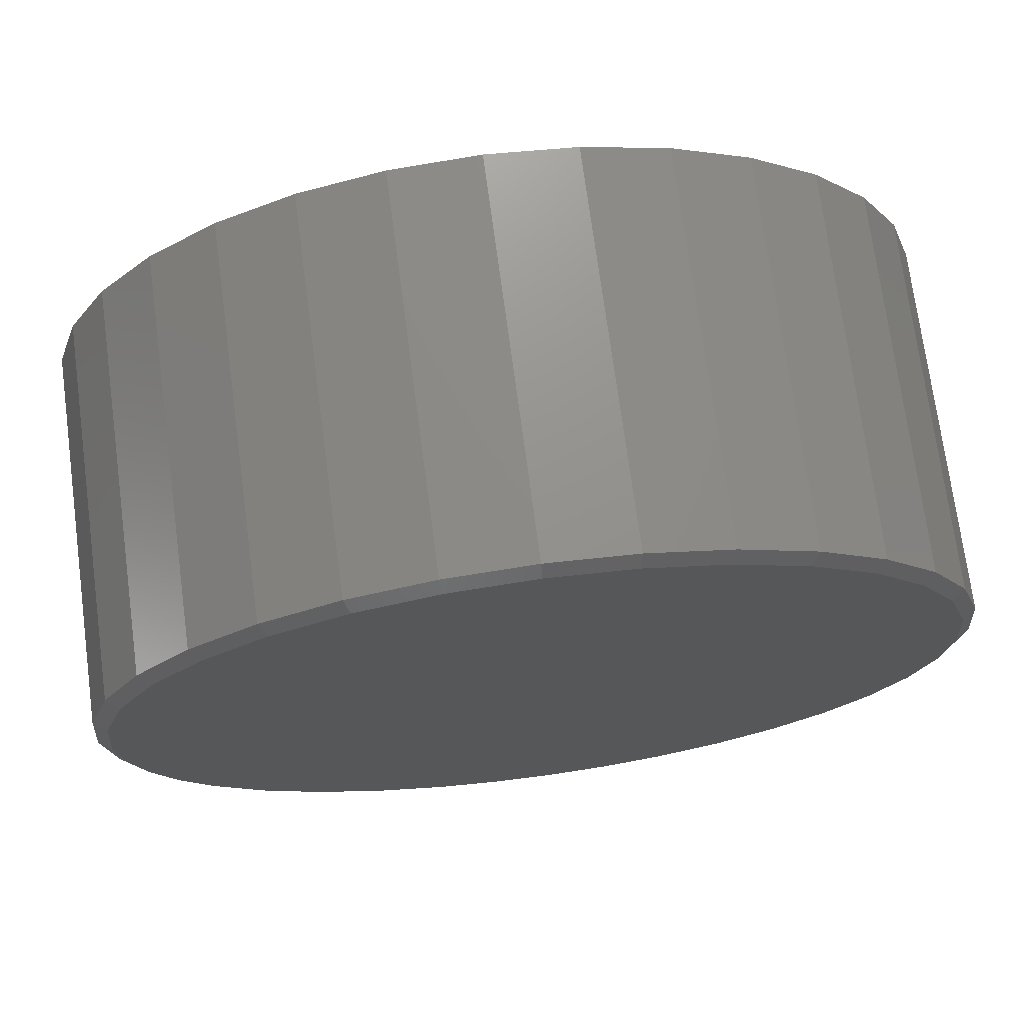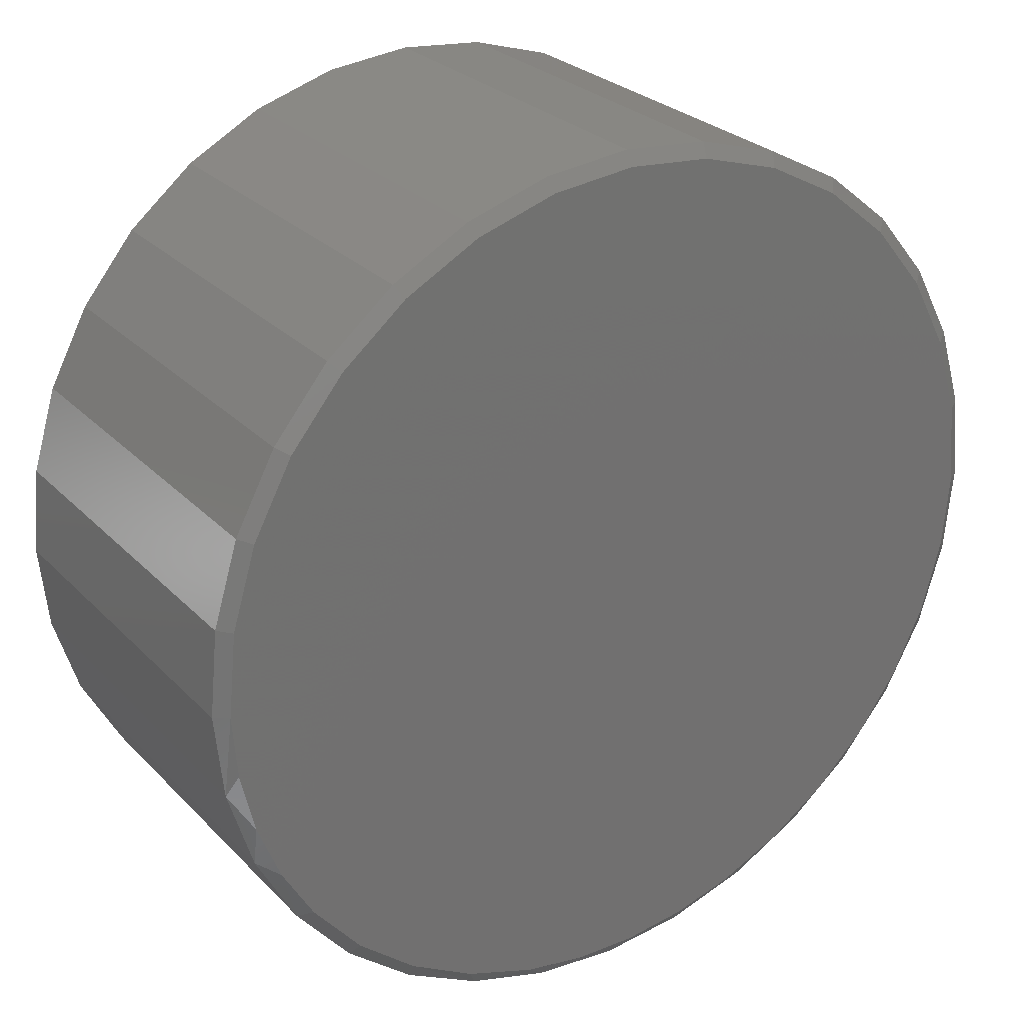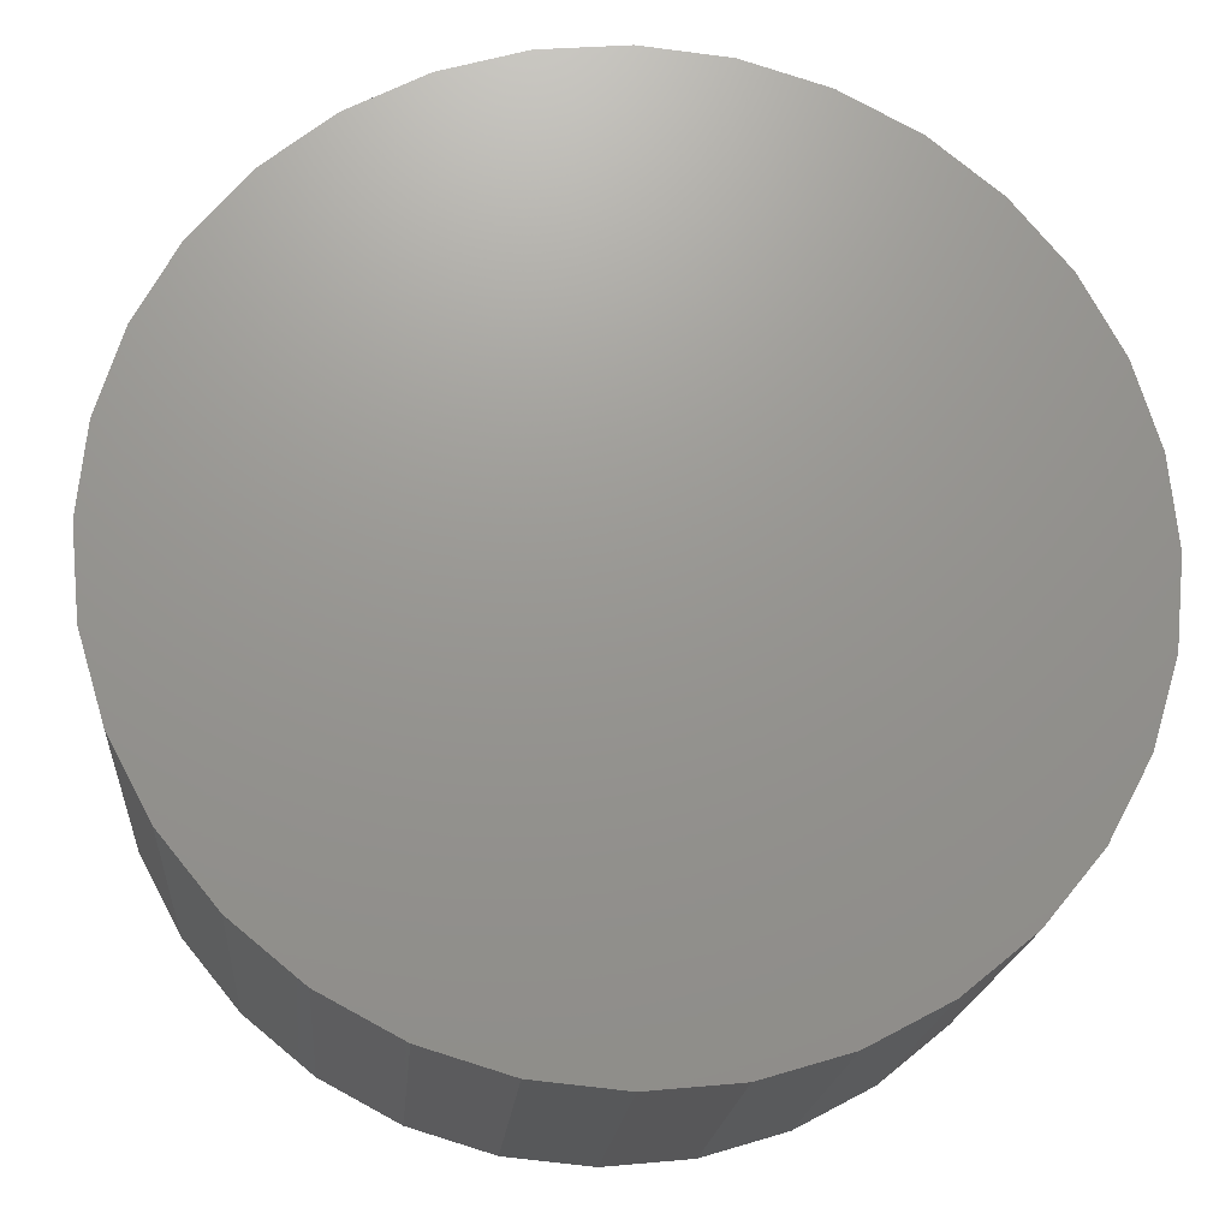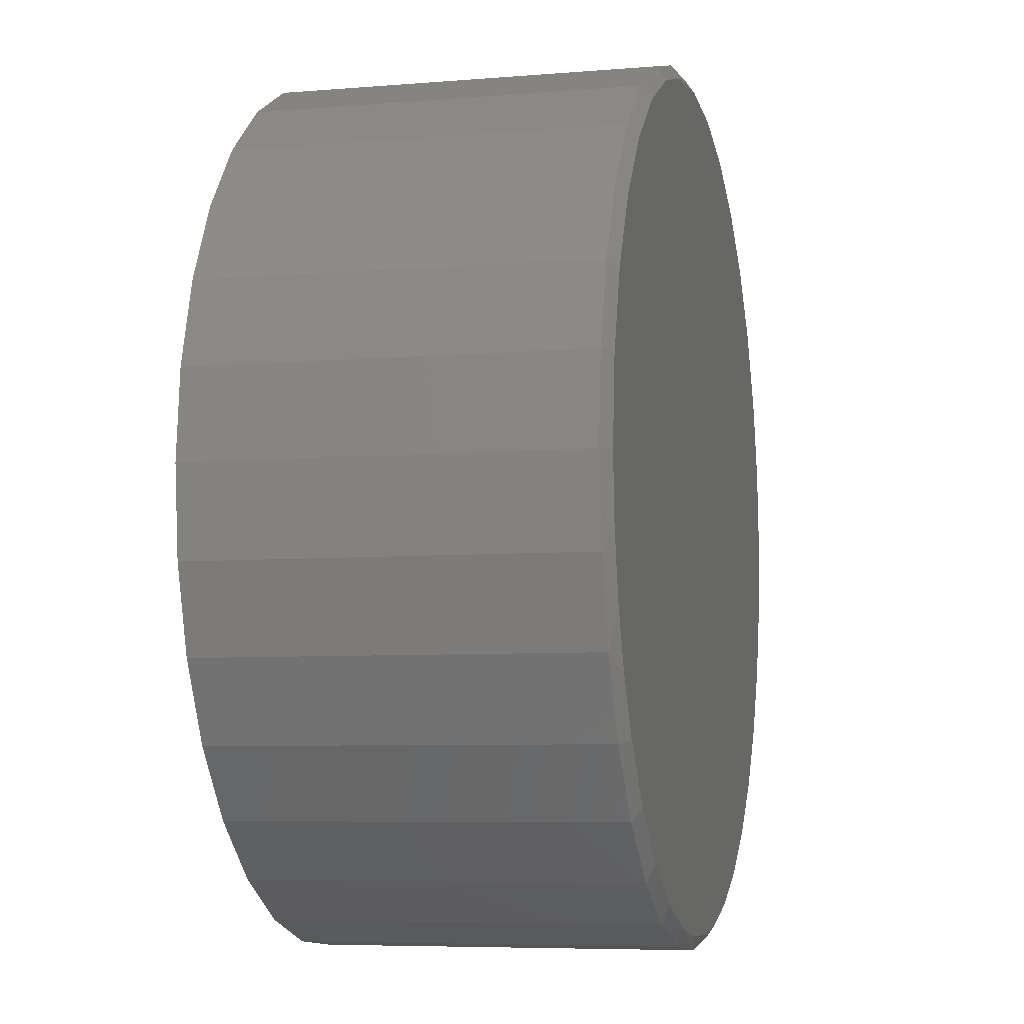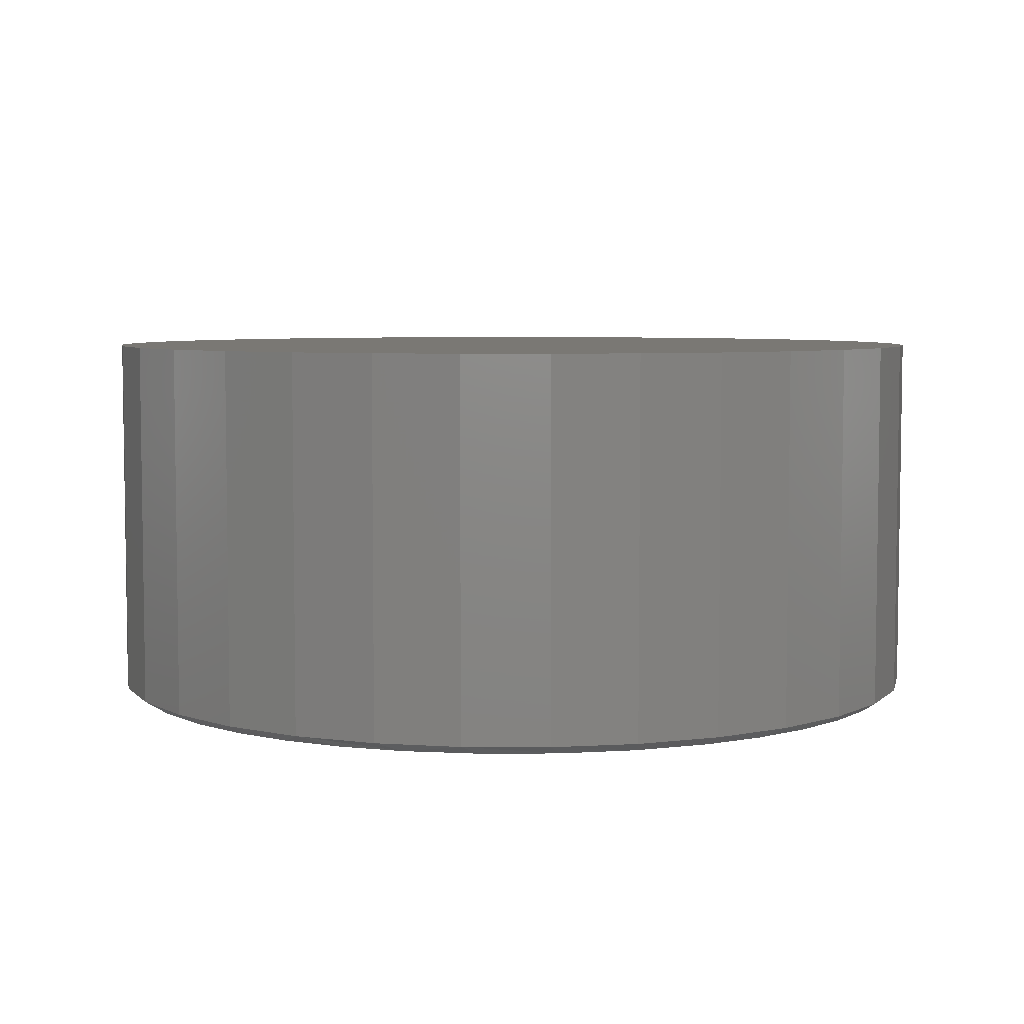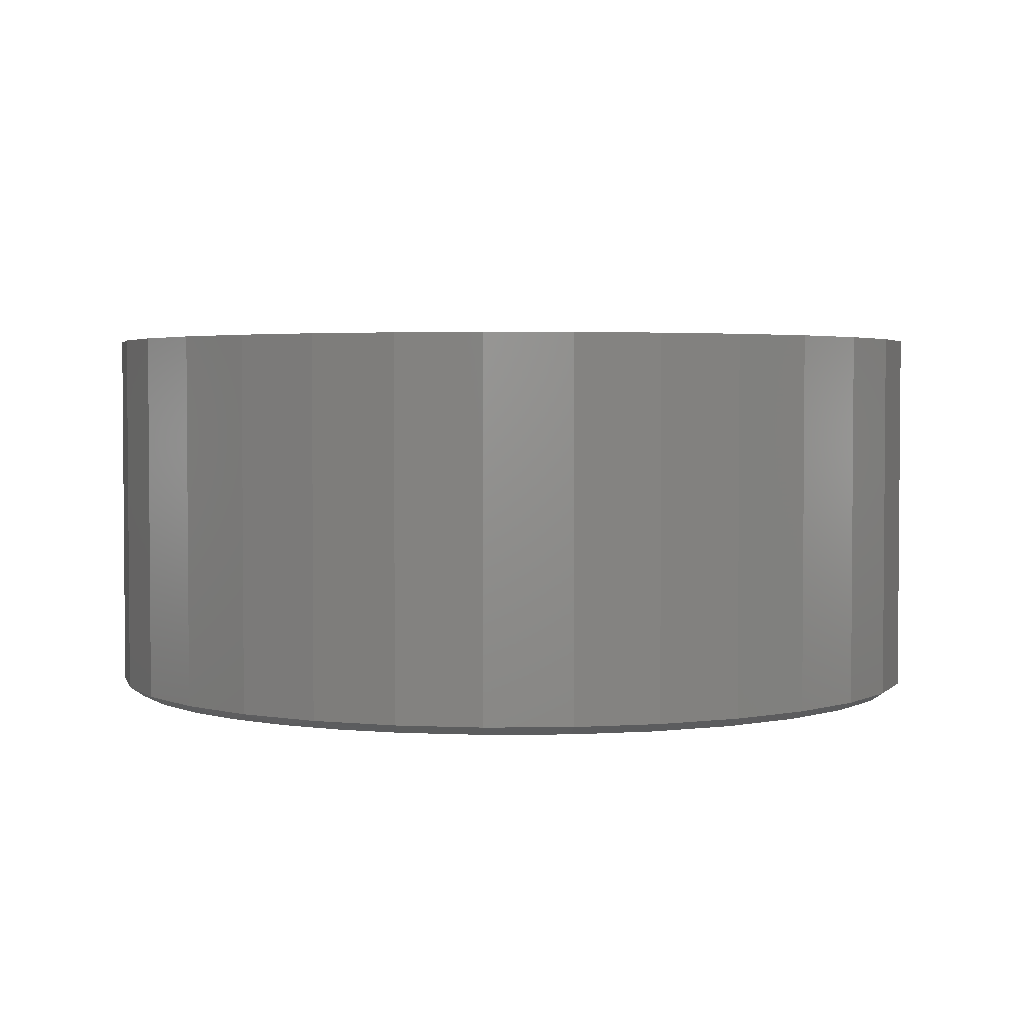
<metadata>
{"format":"stl","ext":"stl","renderer":"f3d","projection":"perspective","resolution":1024,"background":"white","views":[{"elev":72.7,"azim":-7.6,"up":"+Z"},{"elev":27.2,"azim":-33.7,"up":"+Z"},{"elev":-19.0,"azim":175.3,"up":"+Z"},{"elev":-6.5,"azim":-76.1,"up":"+Z"},{"elev":5.6,"azim":-151.1,"up":"+Y"},{"elev":2.9,"azim":-75.2,"up":"+Y"}]}
</metadata>
<code>
# stl→obj: 99 verts, 194 faces
v -0.1354 -0.6641 0.7203
v 0.1512 -0.6641 0.7203
v 0.007895 -0.6641 0.7345
v 0.152 -0.6641 -0.7202
v -0.06725 -0.6641 -0.7306
v 0.04279 -0.6641 -0.7336
v 0.289 -0.6641 0.6785
v -0.2732 -0.6641 0.6785
v 0.4159 -0.6641 0.6107
v -0.4001 -0.6641 0.6107
v 0.5272 -0.6641 0.5193
v -0.5114 -0.6641 0.5193
v 0.6186 -0.6641 0.408
v -0.6028 -0.6641 0.408
v 0.6864 -0.6641 0.2811
v -0.6707 -0.6641 0.2811
v 0.7282 -0.6641 0.1433
v -0.7125 -0.6641 0.1433
v 0.7424 -0.6641 -1.469e-16
v -0.7266 -0.6641 2.918e-08
v 0.7307 -0.6641 -0.1305
v -0.7184 -0.6641 -0.1094
v 0.696 -0.6641 -0.2568
v -0.694 -0.6641 -0.2163
v 0.6394 -0.6641 -0.375
v -0.6539 -0.6641 -0.3184
v -0.5991 -0.6641 -0.4134
v 0.566 -0.6641 -0.4775
v -0.5153 -0.6641 -0.5155
v 0.4761 -0.6641 -0.5659
v -0.4145 -0.6641 -0.6009
v 0.3724 -0.6641 -0.6376
v -0.3 -0.6641 -0.6668
v 0.258 -0.6641 -0.6905
v -0.1756 -0.6641 -0.7112
v 0.7658 1.952e-16 -9.282e-17
v 0.7658 -0.6484 -2.784e-16
v 0.7512 1.935e-16 -0.1479
v 0.7512 -0.6484 -0.1479
v 0.7081 1.888e-16 -0.29
v 0.7081 -0.6484 -0.29
v 0.6381 1.81e-16 -0.4211
v 0.6381 -0.6484 -0.4211
v 0.5438 1.705e-16 -0.5359
v 0.5438 -0.6484 -0.5359
v 0.429 1.578e-16 -0.6302
v 0.429 -0.6484 -0.6302
v 0.2979 1.432e-16 -0.7002
v 0.2979 -0.6484 -0.7002
v 0.1558 1.274e-16 -0.7433
v 0.1558 -0.6484 -0.7433
v 0.007895 1.11e-16 -0.7579
v 0.007895 -0.6484 -0.7579
v -0.14 9.461e-17 -0.7433
v -0.14 -0.6484 -0.7433
v -0.2821 7.882e-17 -0.7002
v -0.2821 -0.6484 -0.7002
v -0.4132 6.427e-17 -0.6302
v -0.4132 -0.6484 -0.6302
v -0.528 5.152e-17 -0.5359
v -0.528 -0.6484 -0.5359
v -0.6223 4.106e-17 -0.4211
v -0.6223 -0.6484 -0.4211
v -0.6923 3.328e-17 -0.29
v -0.6923 -0.6484 -0.29
v -0.7354 2.85e-17 -0.1479
v -0.7354 -0.6484 -0.1479
v -0.75 2.688e-17 9.281e-17
v -0.75 -0.6484 9.281e-17
v -0.7354 2.85e-17 0.1479
v -0.7354 -0.6484 0.1479
v -0.6923 3.328e-17 0.29
v -0.6923 -0.6484 0.29
v -0.6223 4.106e-17 0.4211
v -0.6223 -0.6484 0.4211
v -0.528 5.152e-17 0.5359
v -0.528 -0.6484 0.5359
v -0.4132 6.427e-17 0.6302
v -0.4132 -0.6484 0.6302
v -0.2821 7.882e-17 0.7002
v -0.2821 -0.6484 0.7002
v -0.14 9.461e-17 0.7433
v -0.14 -0.6484 0.7433
v 0.007895 1.11e-16 0.7579
v 0.007895 -0.6484 0.7579
v 0.1558 1.274e-16 0.7433
v 0.1558 -0.6484 0.7433
v 0.2979 1.432e-16 0.7002
v 0.2979 -0.6484 0.7002
v 0.429 1.578e-16 0.6302
v 0.429 -0.6484 0.6302
v 0.5438 1.705e-16 0.5359
v 0.5438 -0.6484 0.5359
v 0.6381 1.81e-16 0.4211
v 0.6381 -0.6484 0.4211
v 0.7081 1.888e-16 0.29
v 0.7081 -0.6484 0.29
v 0.7512 1.935e-16 0.1479
v 0.7512 -0.6484 0.1479
f 1 2 3
f 4 5 6
f 2 1 7
f 7 1 8
f 7 8 9
f 9 8 10
f 9 10 11
f 11 10 12
f 11 12 13
f 13 12 14
f 13 14 15
f 15 14 16
f 15 16 17
f 17 16 18
f 17 18 19
f 19 18 20
f 19 20 21
f 21 20 22
f 21 22 23
f 23 22 24
f 23 24 25
f 25 24 26
f 25 26 27
f 25 27 28
f 28 27 29
f 28 29 30
f 30 29 31
f 30 31 32
f 32 31 33
f 32 33 34
f 34 33 4
f 4 33 35
f 4 35 5
f 36 37 38
f 38 37 39
f 38 39 40
f 40 39 41
f 40 41 42
f 42 41 43
f 42 43 44
f 44 43 45
f 44 45 46
f 46 45 47
f 46 47 48
f 48 47 49
f 48 49 50
f 50 49 51
f 50 51 52
f 52 51 53
f 52 53 54
f 54 53 55
f 54 55 56
f 56 55 57
f 56 57 58
f 58 57 59
f 58 59 60
f 60 59 61
f 60 61 62
f 62 61 63
f 62 63 64
f 64 63 65
f 64 65 66
f 66 65 67
f 66 67 68
f 68 67 69
f 68 69 70
f 70 69 71
f 70 71 72
f 72 71 73
f 72 73 74
f 74 73 75
f 74 75 76
f 76 75 77
f 76 77 78
f 78 77 79
f 78 79 80
f 80 79 81
f 80 81 82
f 82 81 83
f 82 83 84
f 84 83 85
f 84 85 86
f 86 85 87
f 86 87 88
f 88 87 89
f 88 89 90
f 90 89 91
f 90 91 92
f 92 91 93
f 92 93 94
f 94 93 95
f 94 95 96
f 96 95 97
f 96 97 98
f 98 97 99
f 98 99 36
f 36 99 37
f 65 63 26
f 24 65 26
f 24 67 65
f 55 53 35
f 35 57 55
f 33 57 35
f 53 51 6
f 5 53 6
f 49 47 34
f 34 51 49
f 34 4 51
f 6 51 4
f 47 45 30
f 32 47 30
f 32 34 47
f 43 41 25
f 28 43 25
f 28 45 43
f 30 45 28
f 23 41 39
f 25 41 23
f 5 35 53
f 23 39 21
f 21 39 37
f 21 37 19
f 24 22 67
f 67 22 20
f 67 20 69
f 26 63 27
f 27 63 61
f 27 61 29
f 29 61 59
f 29 59 31
f 31 59 57
f 31 57 33
f 9 89 7
f 1 3 83
f 3 2 85
f 85 83 3
f 73 14 75
f 14 73 16
f 16 73 71
f 16 71 18
f 18 71 69
f 18 69 20
f 15 95 13
f 95 15 97
f 97 15 17
f 97 17 99
f 99 17 19
f 99 19 37
f 89 9 91
f 91 9 11
f 91 11 93
f 93 11 13
f 93 13 95
f 85 2 87
f 87 2 7
f 87 7 89
f 79 8 81
f 81 8 1
f 81 1 83
f 8 79 10
f 10 79 77
f 10 77 12
f 12 77 75
f 12 75 14
f 84 86 82
f 52 54 50
f 50 54 56
f 50 56 48
f 48 56 58
f 48 58 46
f 46 58 60
f 46 60 44
f 44 60 62
f 44 62 42
f 42 62 64
f 42 64 40
f 40 64 66
f 40 66 38
f 38 66 68
f 38 68 36
f 36 68 70
f 36 70 98
f 98 70 72
f 98 72 96
f 96 72 74
f 96 74 94
f 94 74 76
f 94 76 92
f 92 76 78
f 92 78 90
f 90 78 80
f 90 80 88
f 88 80 82
f 88 82 86

</code>
